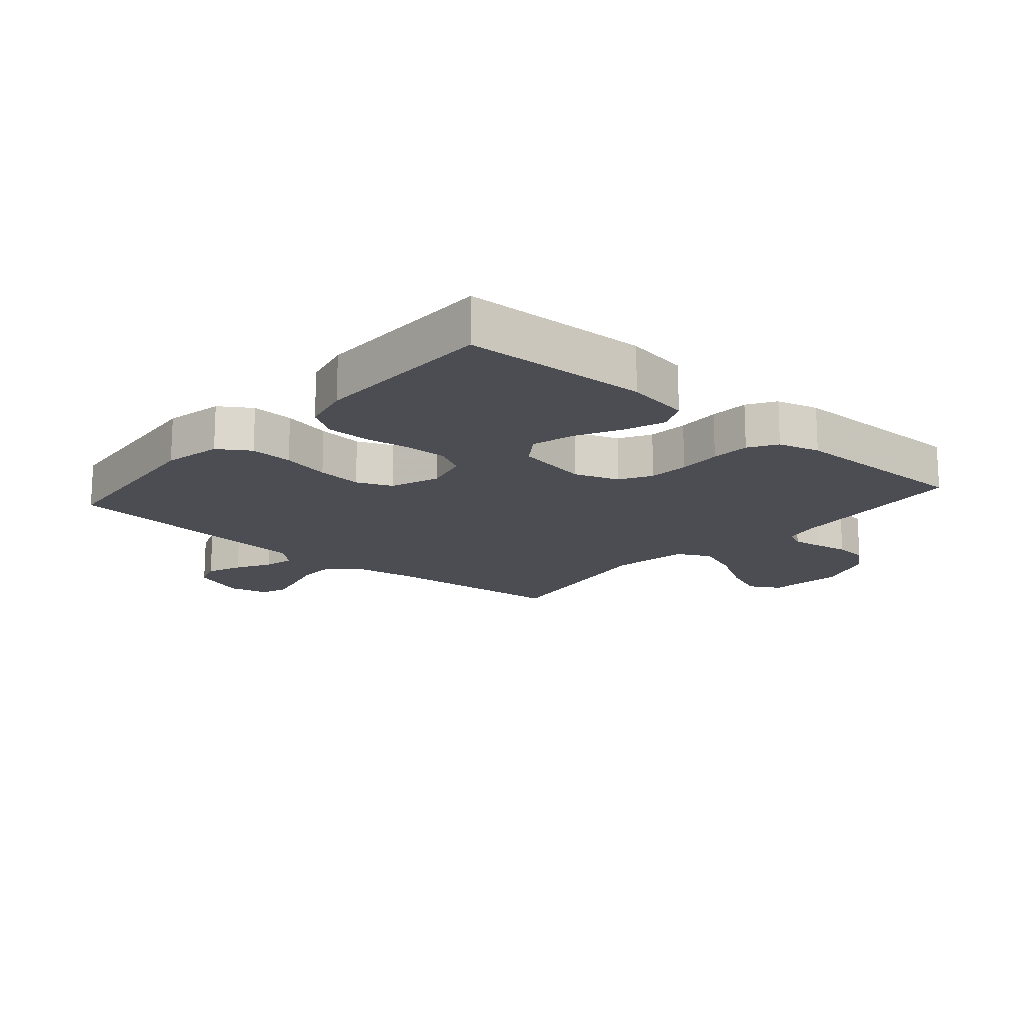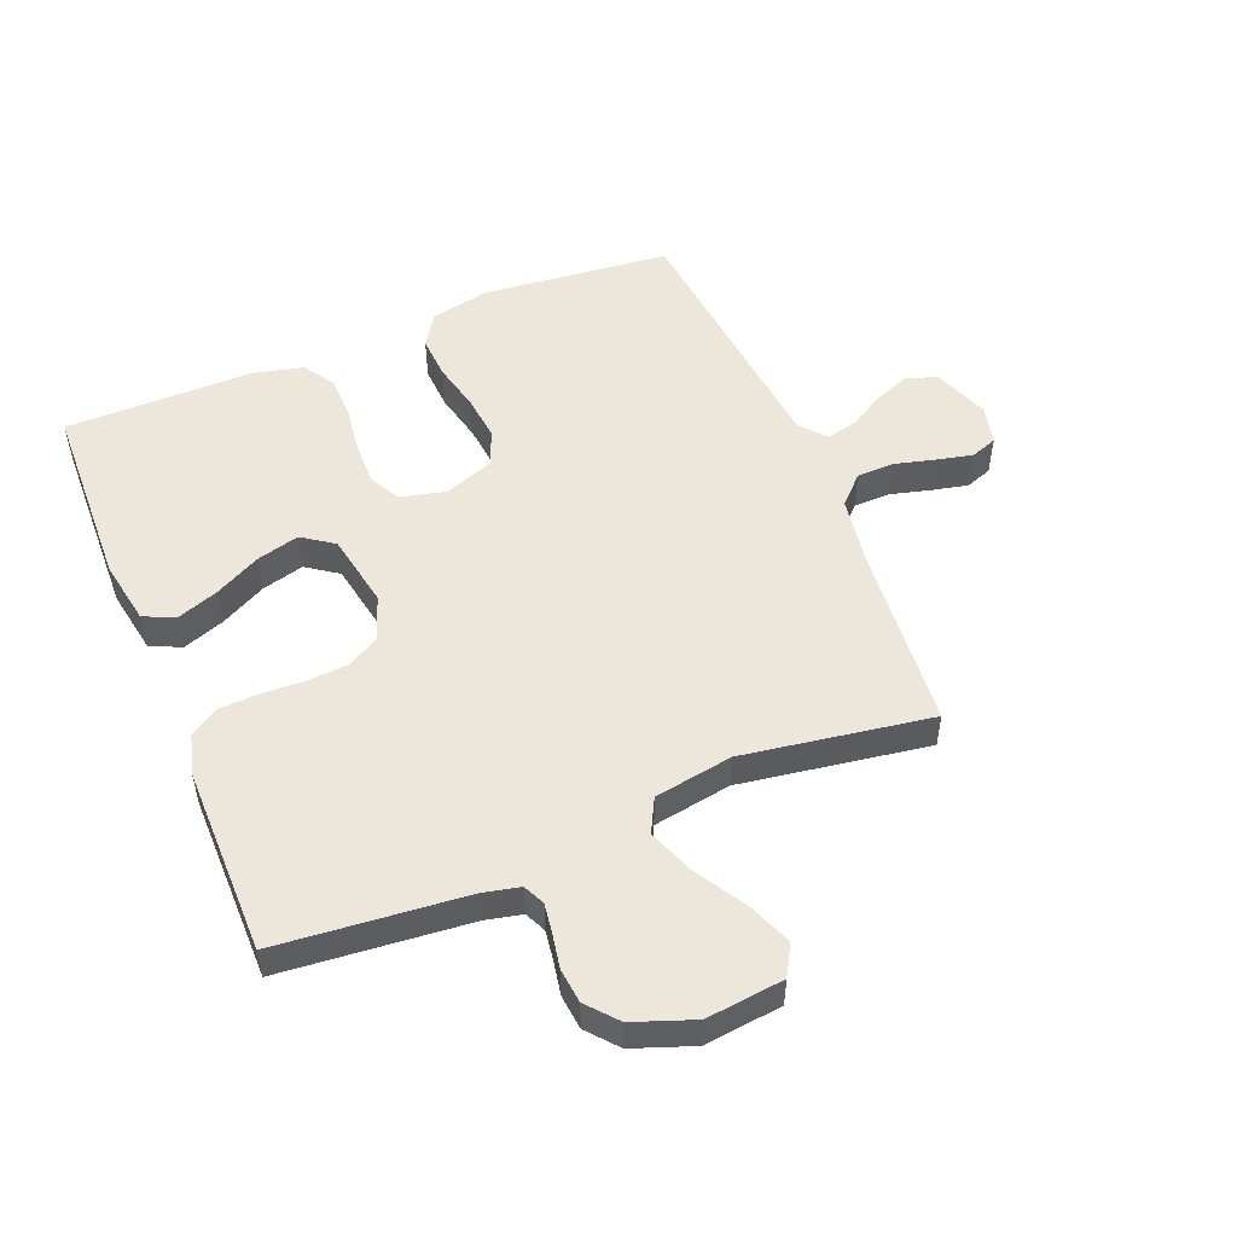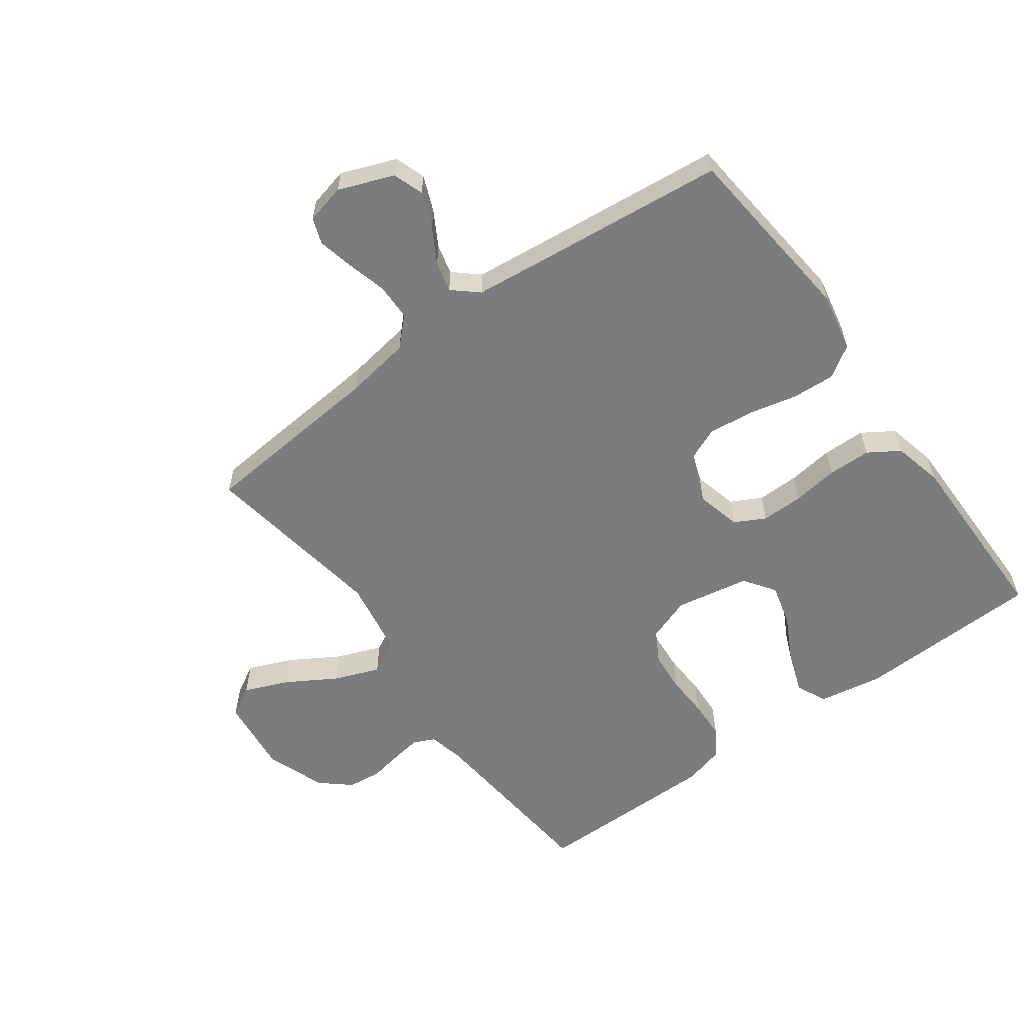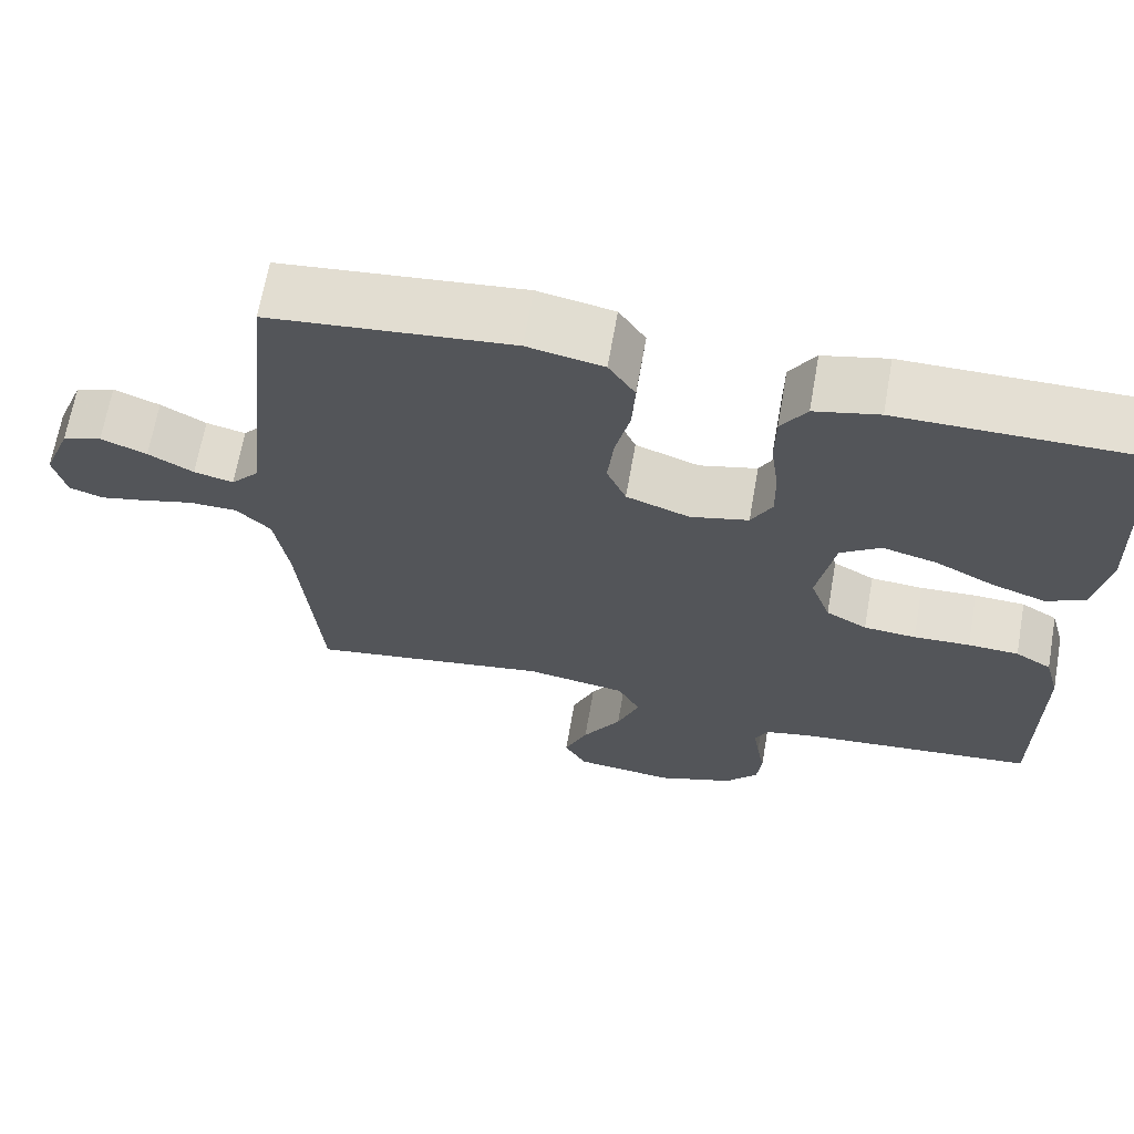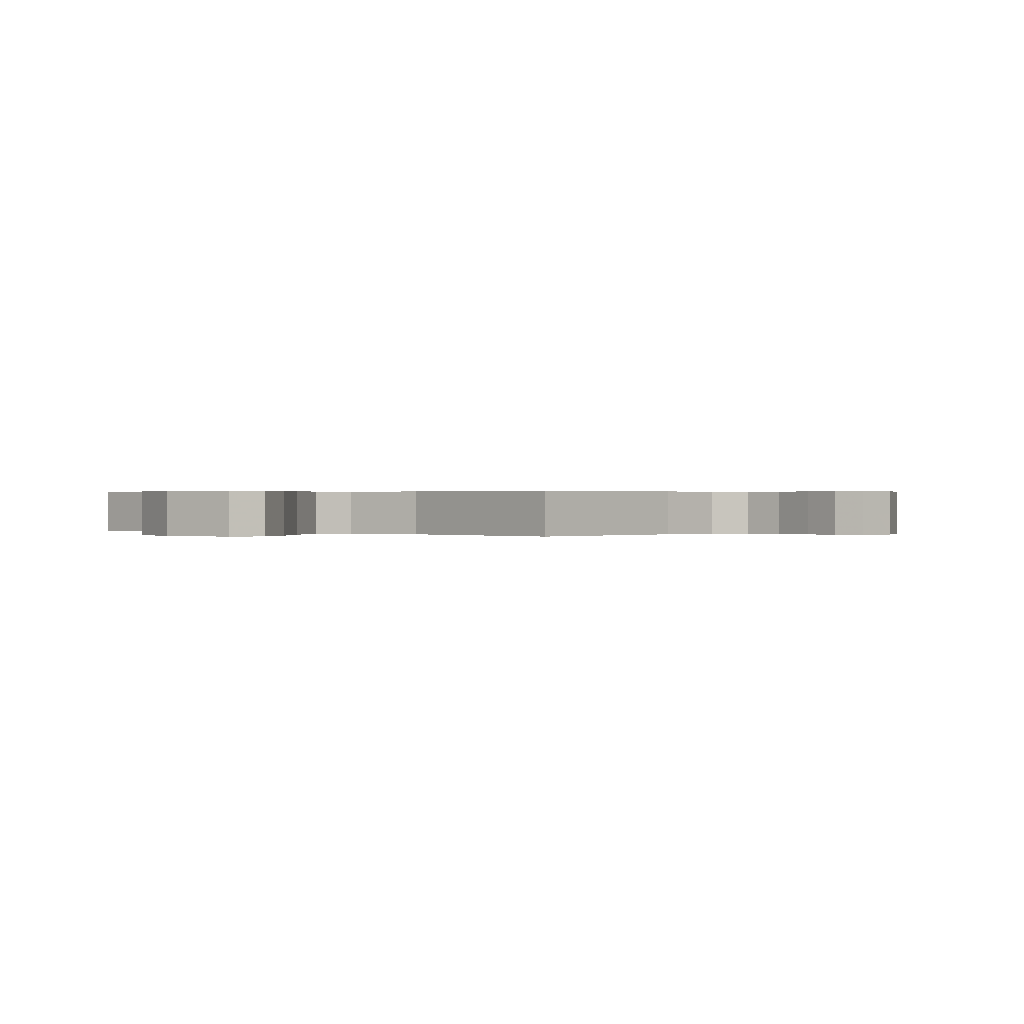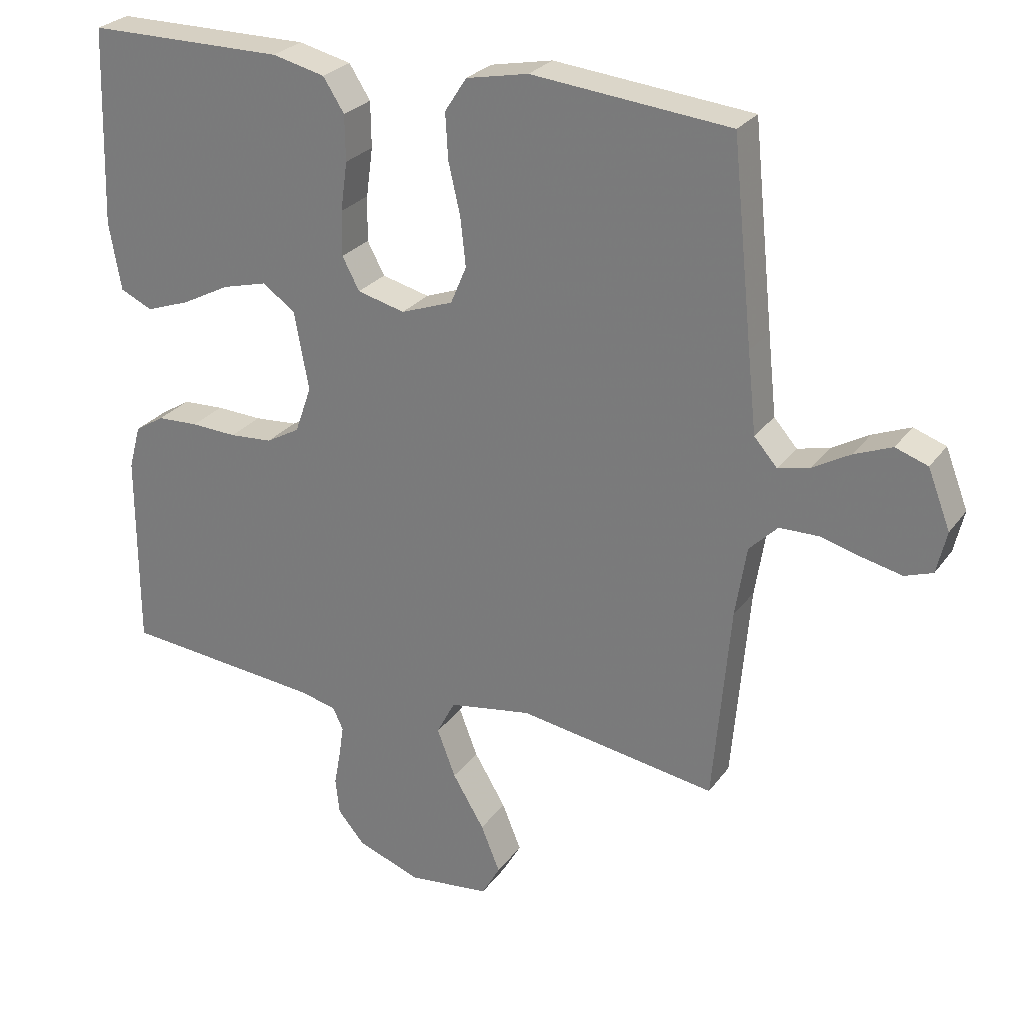
<metadata>
{"format":"obj","ext":"obj","renderer":"f3d","projection":"perspective","resolution":1024,"background":"white","views":[{"elev":-16.3,"azim":49.1,"up":"+Y"},{"elev":51.8,"azim":157.8,"up":"+Y"},{"elev":-58.7,"azim":-53.9,"up":"+Y"},{"elev":66.7,"azim":10.0,"up":"+Z"},{"elev":0.3,"azim":-142.0,"up":"+Y"},{"elev":26.6,"azim":-152.0,"up":"+Z"}]}
</metadata>
<code>
v -0.5 0.07 0.5
v -0.2 0.07 0.53
v -0.106 0.07 0.511
v -0.073 0.07 0.46
v -0.077 0.07 0.391
v -0.095 0.07 0.313
v -0.103 0.07 0.24
v -0.079 0.07 0.183
v 0 0.07 0.154
v 0.072 0.07 0.172
v 0.098 0.07 0.221
v 0.097 0.07 0.289
v 0.087 0.07 0.363
v 0.088 0.07 0.432
v 0.12 0.07 0.482
v 0.2 0.07 0.501
v 0.5 0.07 0.5
v 0.51 0.07 0.2
v 0.492 0.07 0.097
v 0.443 0.07 0.074
v 0.376 0.07 0.098
v 0.303 0.07 0.136
v 0.235 0.07 0.154
v 0.185 0.07 0.119
v 0.163 0.07 0
v 0.188 0.07 -0.071
v 0.239 0.07 -0.1
v 0.304 0.07 -0.105
v 0.374 0.07 -0.102
v 0.437 0.07 -0.105
v 0.482 0.07 -0.133
v 0.5 0.07 -0.2
v 0.5 0.07 -0.5
v 0.2 0.07 -0.528
v 0.142 0.07 -0.541
v 0.126 0.07 -0.575
v 0.133 0.07 -0.623
v 0.143 0.07 -0.677
v 0.137 0.07 -0.732
v 0.096 0.07 -0.78
v 0 0.07 -0.815
v -0.124 0.07 -0.801
v -0.152 0.07 -0.752
v -0.123 0.07 -0.681
v -0.075 0.07 -0.601
v -0.047 0.07 -0.528
v -0.075 0.07 -0.474
v -0.2 0.07 -0.453
v -0.5 0.07 -0.5
v -0.526 0.07 -0.2
v -0.543 0.07 -0.093
v -0.586 0.07 -0.05
v -0.645 0.07 -0.049
v -0.709 0.07 -0.066
v -0.767 0.07 -0.079
v -0.809 0.07 -0.064
v -0.824 0.07 0
v -0.79 0.07 0.088
v -0.741 0.07 0.105
v -0.684 0.07 0.082
v -0.628 0.07 0.05
v -0.579 0.07 0.038
v -0.544 0.07 0.078
v -0.531 0.07 0.2
v -0.5 0 0.5
v -0.2 0 0.53
v -0.106 0 0.511
v -0.073 0 0.46
v -0.077 0 0.391
v -0.095 0 0.313
v -0.103 0 0.24
v -0.079 0 0.183
v 0 0 0.154
v 0.072 0 0.172
v 0.098 0 0.221
v 0.097 0 0.289
v 0.087 0 0.363
v 0.088 0 0.432
v 0.12 0 0.482
v 0.2 0 0.501
v 0.5 0 0.5
v 0.51 0 0.2
v 0.492 0 0.097
v 0.443 0 0.074
v 0.376 0 0.098
v 0.303 0 0.136
v 0.235 0 0.154
v 0.185 0 0.119
v 0.163 0 0
v 0.188 0 -0.071
v 0.239 0 -0.1
v 0.304 0 -0.105
v 0.374 0 -0.102
v 0.437 0 -0.105
v 0.482 0 -0.133
v 0.5 0 -0.2
v 0.5 0 -0.5
v 0.2 0 -0.528
v 0.142 0 -0.541
v 0.126 0 -0.575
v 0.133 0 -0.623
v 0.143 0 -0.677
v 0.137 0 -0.732
v 0.096 0 -0.78
v 0 0 -0.815
v -0.124 0 -0.801
v -0.152 0 -0.752
v -0.123 0 -0.681
v -0.075 0 -0.601
v -0.047 0 -0.528
v -0.075 0 -0.474
v -0.2 0 -0.453
v -0.5 0 -0.5
v -0.526 0 -0.2
v -0.543 0 -0.093
v -0.586 0 -0.05
v -0.645 0 -0.049
v -0.709 0 -0.066
v -0.767 0 -0.079
v -0.809 0 -0.064
v -0.824 0 0
v -0.79 0 0.088
v -0.741 0 0.105
v -0.684 0 0.082
v -0.628 0 0.05
v -0.579 0 0.038
v -0.544 0 0.078
v -0.531 0 0.2
f 59 60 61
f 58 59 61
f 57 58 61
f 56 57 61
f 55 56 61
f 54 55 61
f 53 54 61
f 52 53 61 62
f 51 52 62 63
f 48 49 50
f 51 63 64
f 50 51 64
f 48 50 64
f 47 48 64
f 43 44 45
f 42 43 45
f 41 42 45
f 40 41 45
f 39 40 45
f 38 39 45
f 37 38 45
f 36 37 45 46
f 35 36 46 47
f 32 33 34
f 31 32 34
f 30 31 34
f 29 30 34
f 28 29 34
f 34 35 47
f 28 34 47
f 27 28 47
f 20 21 22
f 19 20 22
f 18 19 22
f 17 18 22
f 16 17 22
f 15 16 22
f 14 15 22
f 13 14 22
f 12 13 22
f 11 12 22 23
f 10 11 23 24
f 4 5 6
f 3 4 6
f 2 3 6
f 1 2 6
f 64 1 6
f 64 6 7
f 26 27 47 64
f 25 26 64
f 9 10 24 25
f 8 9 25 64
f 7 8 64
f 125 124 123
f 125 123 122
f 125 122 121
f 125 121 120
f 125 120 119
f 125 119 118
f 125 118 117
f 126 125 117 116
f 127 126 116 115
f 114 113 112
f 128 127 115
f 128 115 114
f 128 114 112
f 128 112 111
f 109 108 107
f 109 107 106
f 109 106 105
f 109 105 104
f 109 104 103
f 109 103 102
f 109 102 101
f 110 109 101 100
f 111 110 100 99
f 98 97 96
f 98 96 95
f 98 95 94
f 98 94 93
f 98 93 92
f 111 99 98
f 111 98 92
f 111 92 91
f 86 85 84
f 86 84 83
f 86 83 82
f 86 82 81
f 86 81 80
f 86 80 79
f 86 79 78
f 86 78 77
f 86 77 76
f 87 86 76 75
f 88 87 75 74
f 70 69 68
f 70 68 67
f 70 67 66
f 70 66 65
f 70 65 128
f 71 70 128
f 128 111 91 90
f 128 90 89
f 89 88 74 73
f 128 89 73 72
f 128 72 71
f 1 65 66 2
f 2 66 67 3
f 3 67 68 4
f 4 68 69 5
f 5 69 70 6
f 6 70 71 7
f 7 71 72 8
f 8 72 73 9
f 9 73 74 10
f 10 74 75 11
f 11 75 76 12
f 12 76 77 13
f 13 77 78 14
f 14 78 79 15
f 15 79 80 16
f 16 80 81 17
f 17 81 82 18
f 18 82 83 19
f 19 83 84 20
f 20 84 85 21
f 21 85 86 22
f 22 86 87 23
f 23 87 88 24
f 24 88 89 25
f 25 89 90 26
f 26 90 91 27
f 27 91 92 28
f 28 92 93 29
f 29 93 94 30
f 30 94 95 31
f 31 95 96 32
f 32 96 97 33
f 33 97 98 34
f 34 98 99 35
f 35 99 100 36
f 36 100 101 37
f 37 101 102 38
f 38 102 103 39
f 39 103 104 40
f 40 104 105 41
f 41 105 106 42
f 42 106 107 43
f 43 107 108 44
f 44 108 109 45
f 45 109 110 46
f 46 110 111 47
f 47 111 112 48
f 48 112 113 49
f 49 113 114 50
f 50 114 115 51
f 51 115 116 52
f 52 116 117 53
f 53 117 118 54
f 54 118 119 55
f 55 119 120 56
f 56 120 121 57
f 57 121 122 58
f 58 122 123 59
f 59 123 124 60
f 60 124 125 61
f 61 125 126 62
f 62 126 127 63
f 63 127 128 64
f 64 128 65 1

</code>
